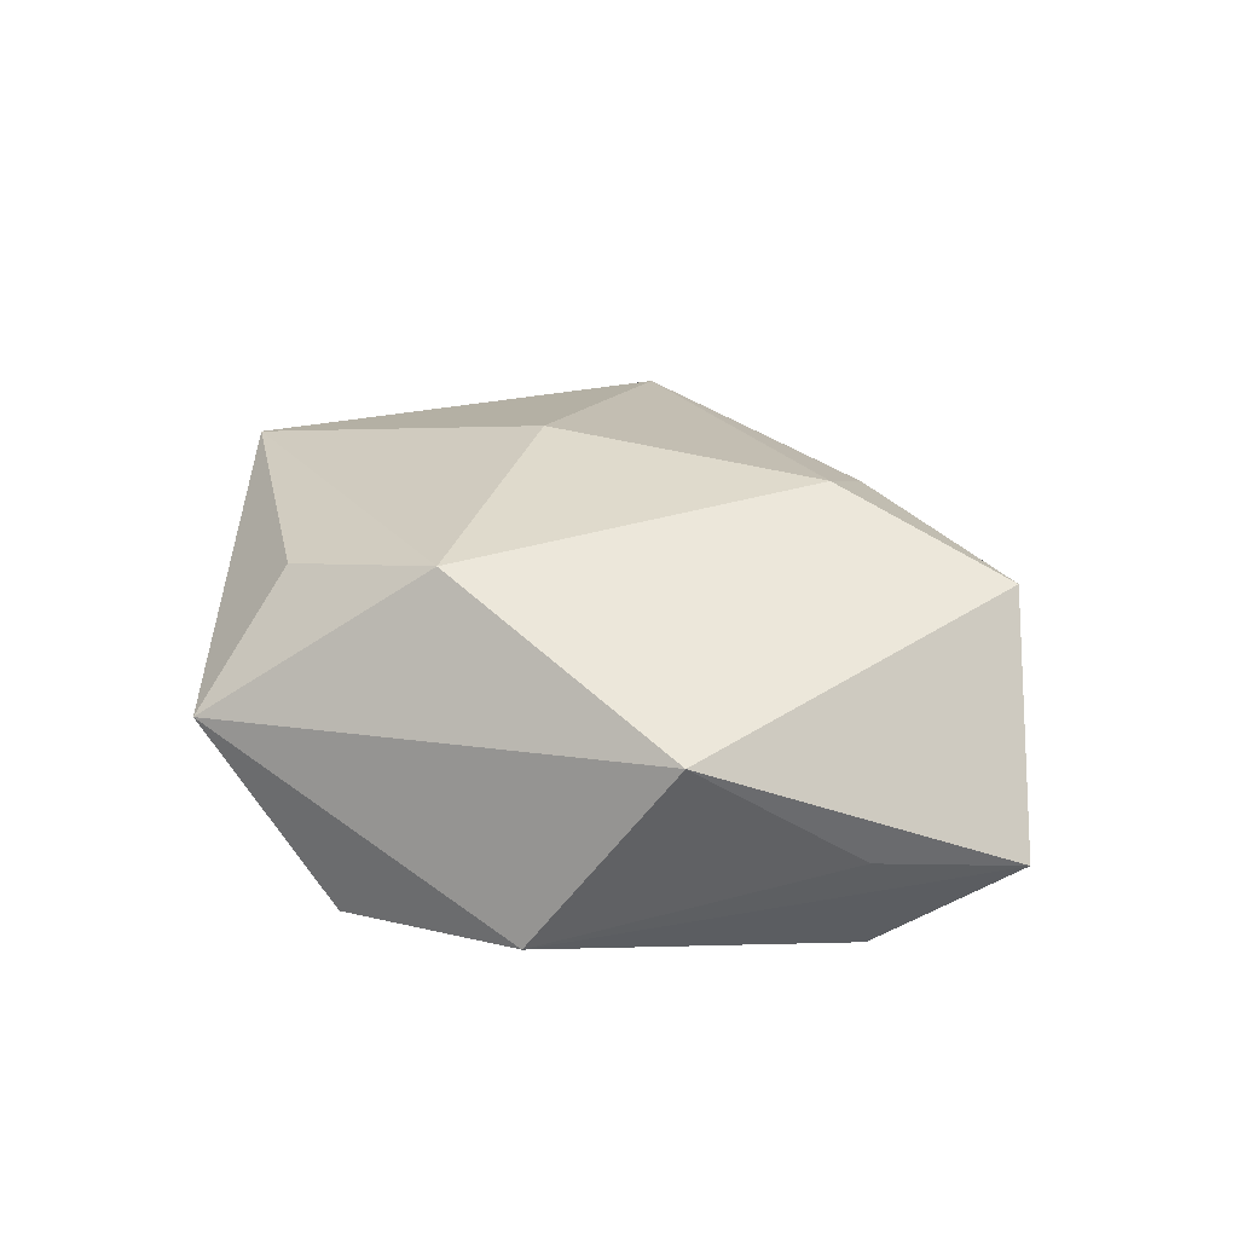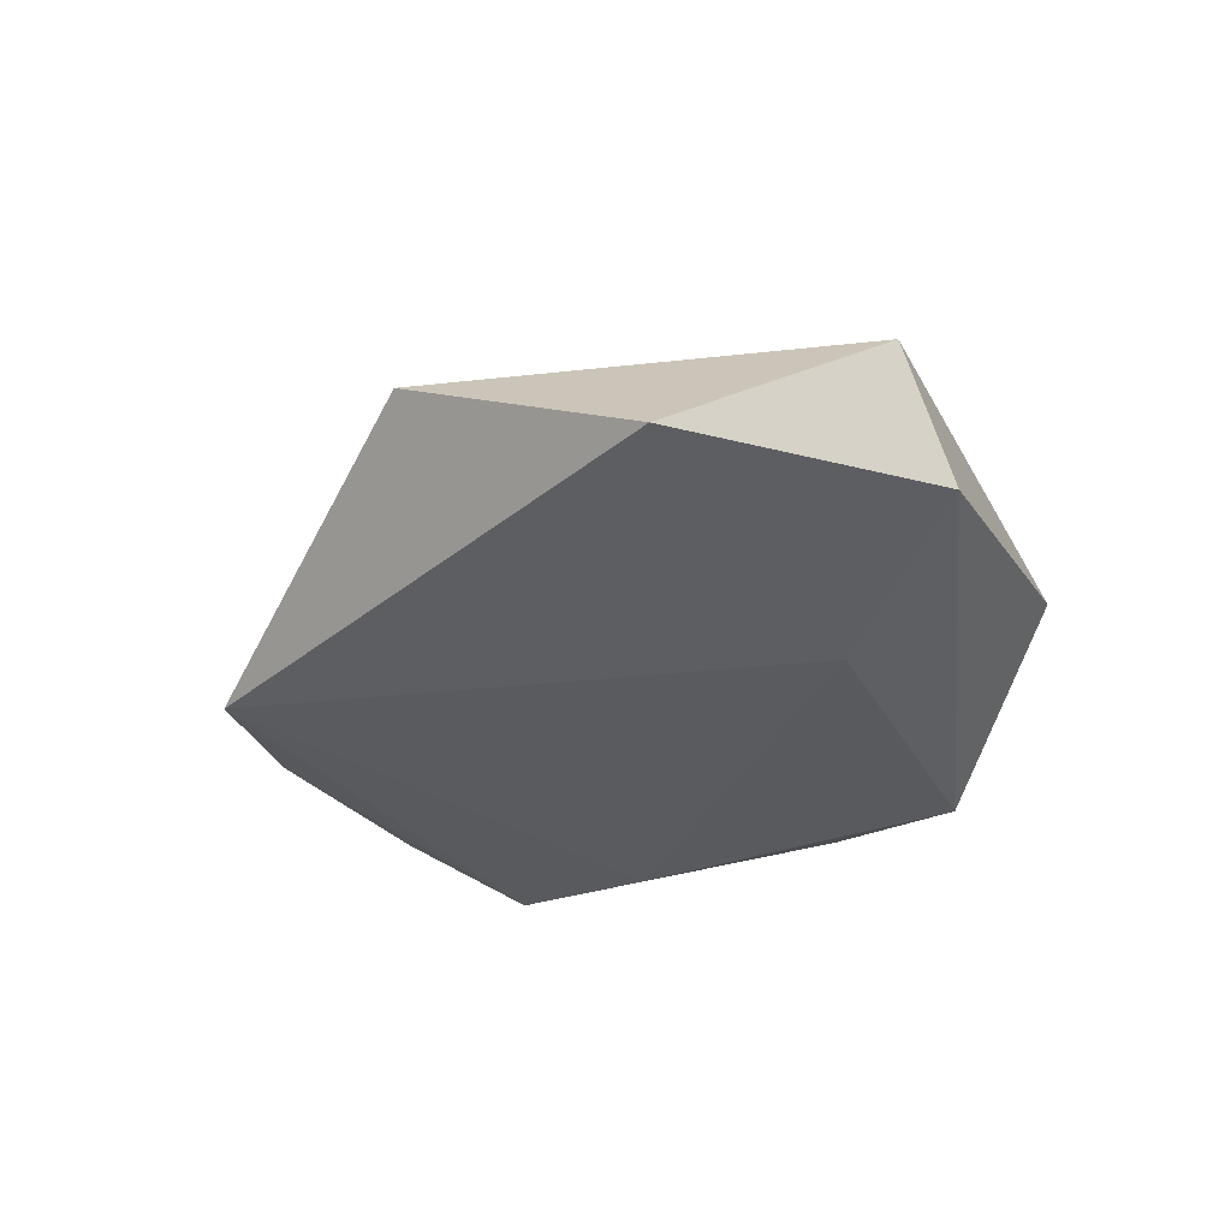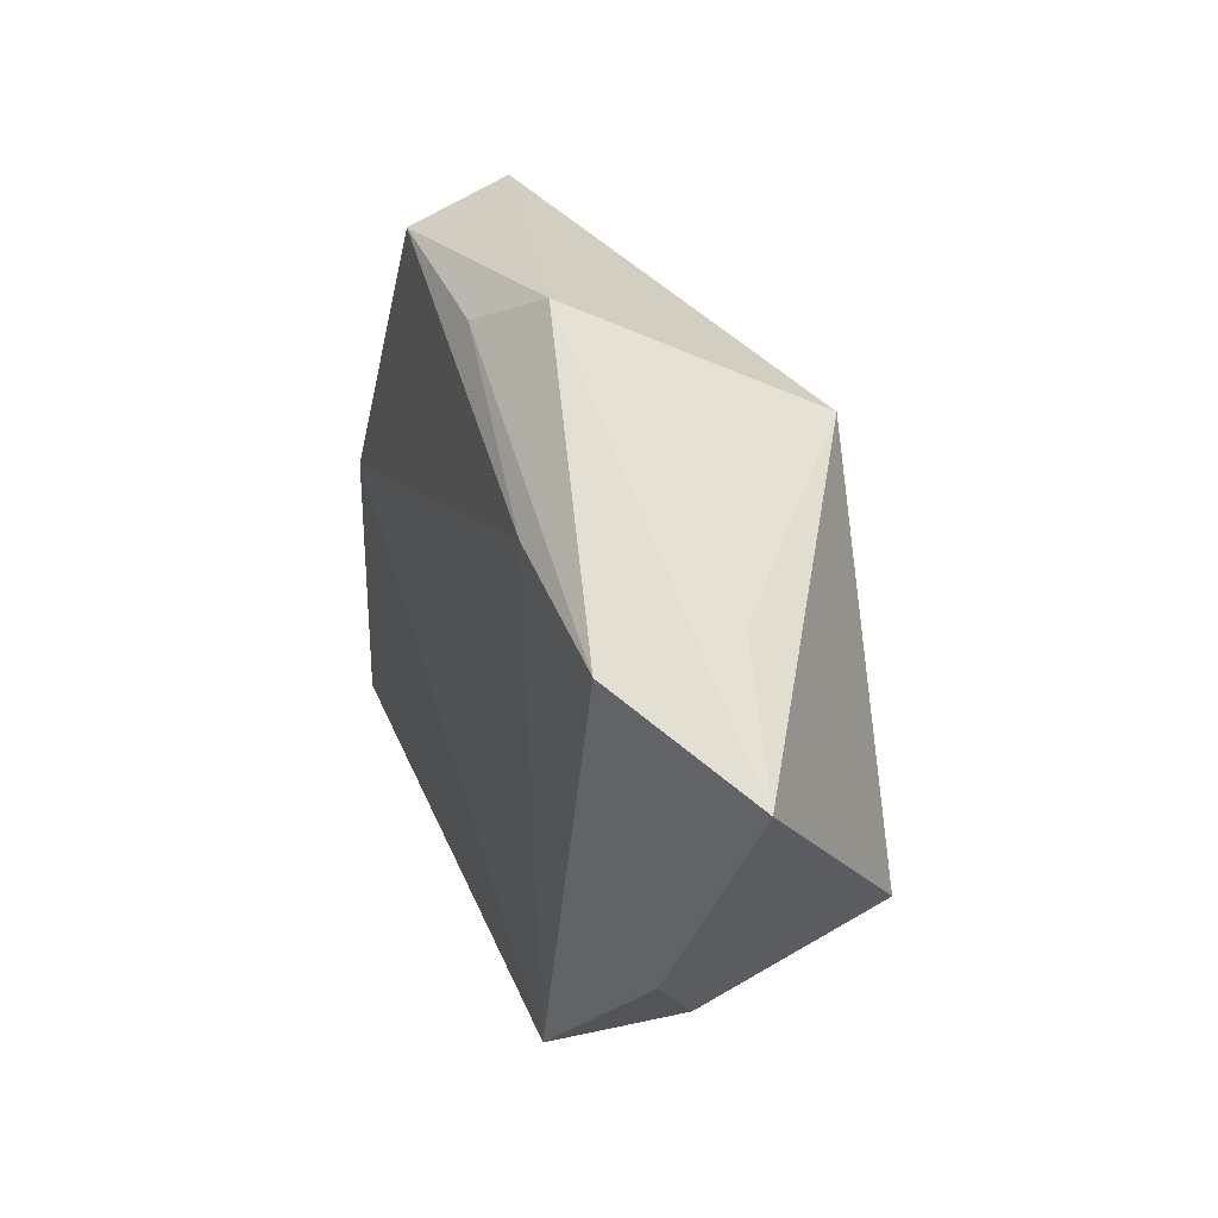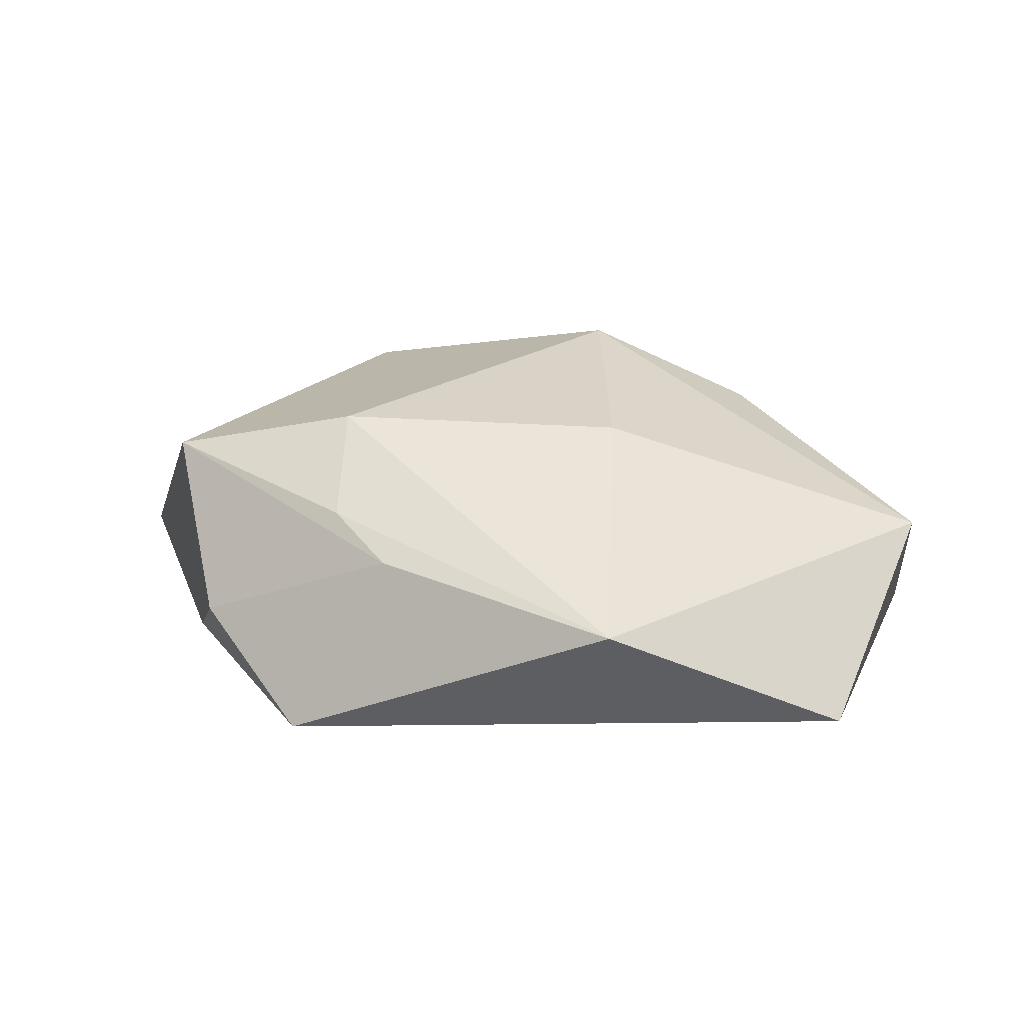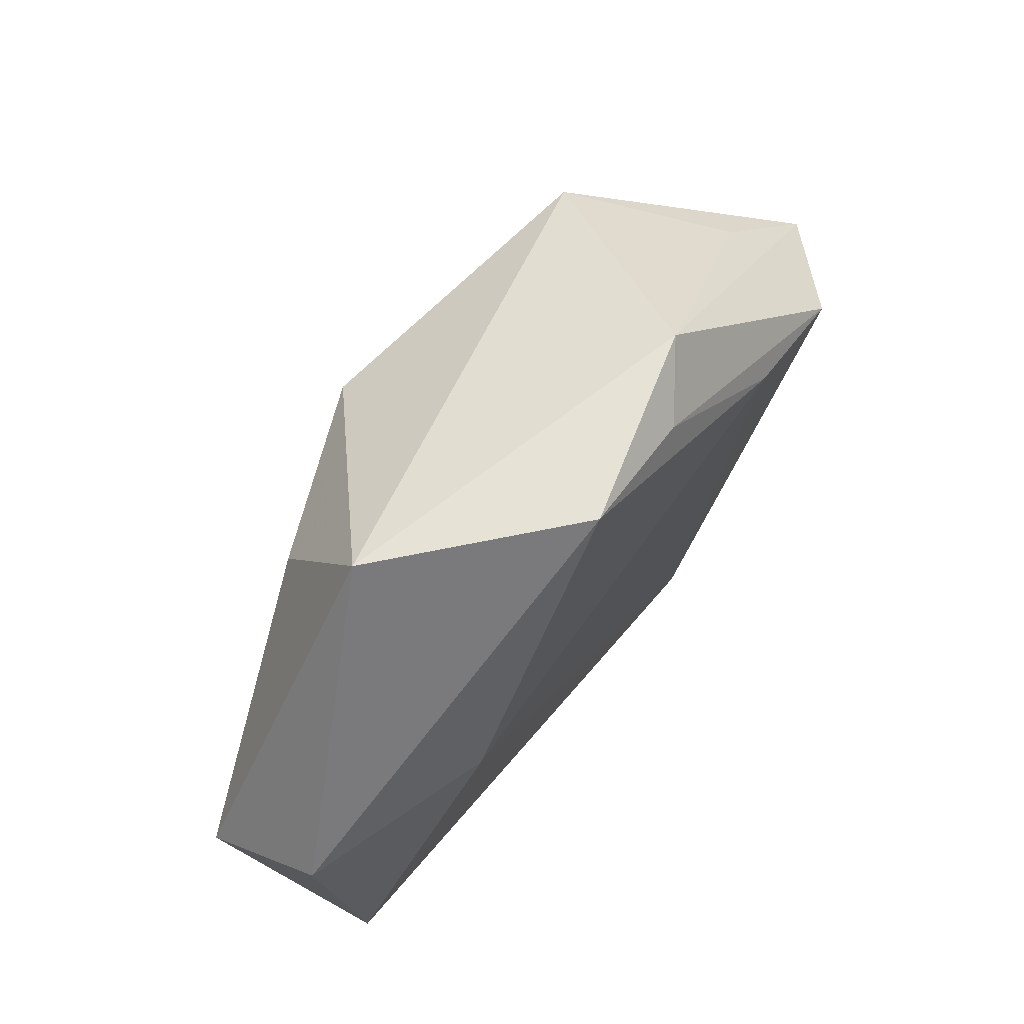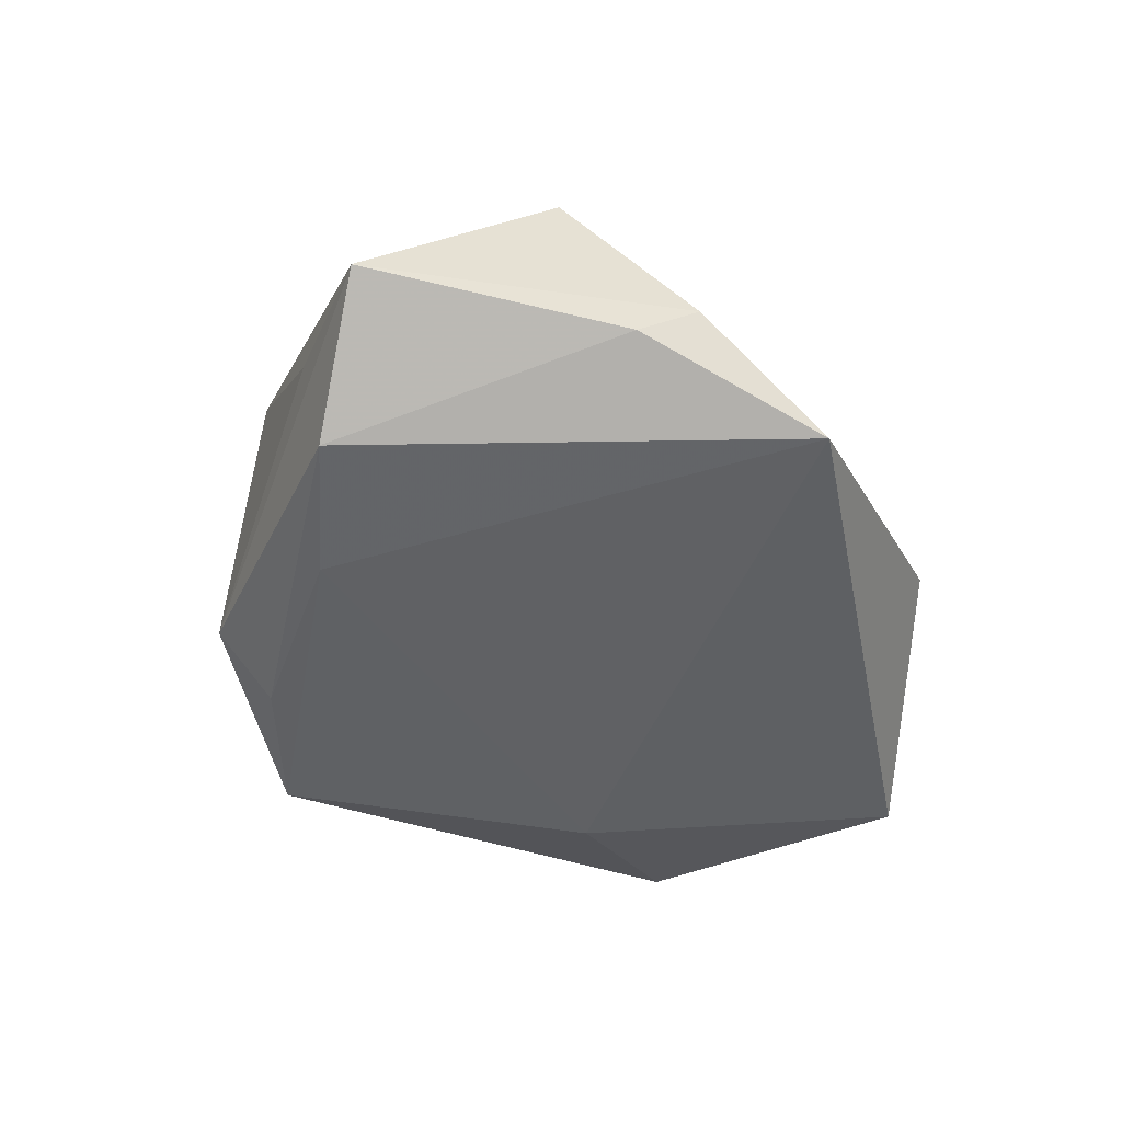
<metadata>
{"format":"obj","ext":"obj","renderer":"f3d","projection":"perspective","resolution":1024,"background":"white","views":[{"elev":37.7,"azim":-146.3,"up":"+Z"},{"elev":-29.8,"azim":57.1,"up":"+Z"},{"elev":23.3,"azim":-113.0,"up":"+Y"},{"elev":22.7,"azim":14.5,"up":"+Z"},{"elev":67.1,"azim":125.3,"up":"+Y"},{"elev":-48.9,"azim":-68.6,"up":"+Z"}]}
</metadata>
<code>
v 0.005563 0.02315 0.02149
v 0.02753 0.03955 0.002172
v -0.02864 0.02825 0.01374
v -0.04271 -0.01699 0.01421
v -0.01703 -0.02855 0.01132
v -0.04305 0.01451 -0.002346
v -0.02597 0.0191 -0.01763
v -0.007531 0.03484 -0.01554
v 0.02965 0.007611 -0.01554
v 0.04757 -0.0288 -0.009555
v 0.02653 0.02331 0.01343
v -0.009128 -0.03419 0.007688
v 0.0515 0.005368 -0.007145
v 0.0143 -0.008652 0.01859
v -0.03422 -0.03071 -0.003062
v -0.01961 -0.04045 -0.01336
v -0.03821 -0.02445 -0.008648
v -0.04194 0.01166 -0.01689
v 0.05333 -0.002746 0.006853
v -0.05577 0.002212 -0.005693
v -0.01542 0.03859 -0.01023
v -0.01954 -0.01584 0.01962
v 0.008261 0.04021 -0.01621
v 0.02119 -0.04217 0.004847
f 23 13 9
f 2 13 23
f 20 15 4
f 1 2 3
f 20 4 3
f 22 1 3
f 3 4 22
f 10 24 16
f 16 9 10
f 10 9 13
f 14 1 22
f 22 24 14
f 16 15 17
f 17 15 20
f 17 18 16
f 20 18 17
f 16 24 12
f 12 15 16
f 12 4 15
f 7 9 16
f 16 18 7
f 23 9 7
f 13 2 19
f 1 14 19
f 19 10 13
f 24 10 19
f 19 14 24
f 21 2 23
f 21 3 2
f 21 18 20
f 22 4 5
f 4 12 5
f 5 24 22
f 5 12 24
f 11 2 1
f 1 19 11
f 11 19 2
f 23 7 8
f 8 21 23
f 8 7 18
f 18 21 8
f 20 3 6
f 6 21 20
f 3 21 6

</code>
